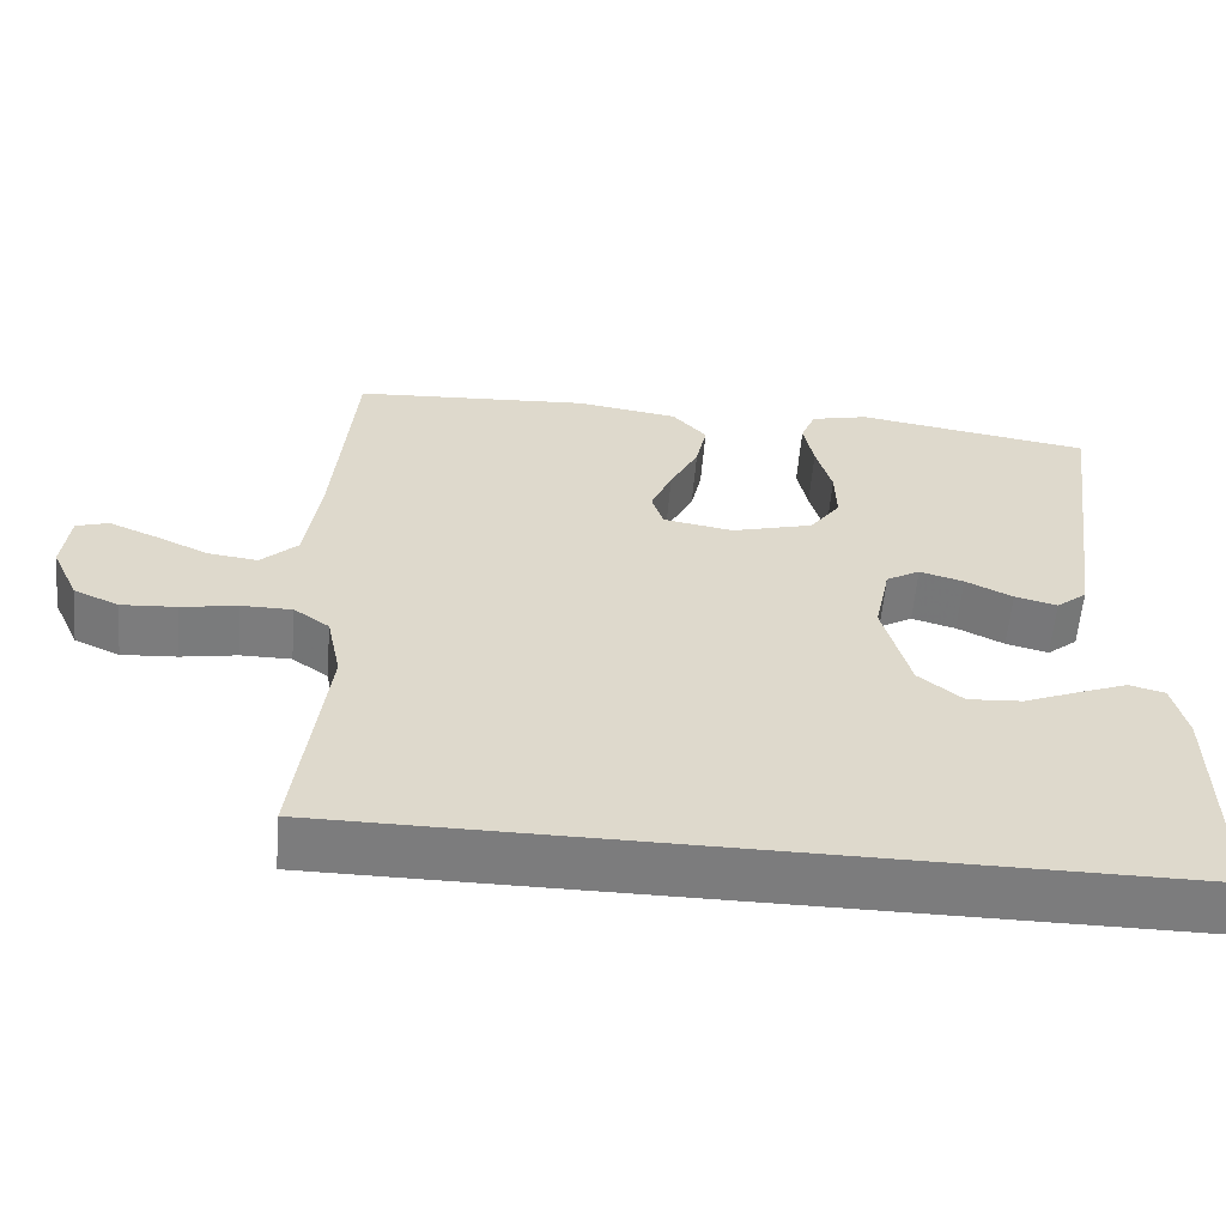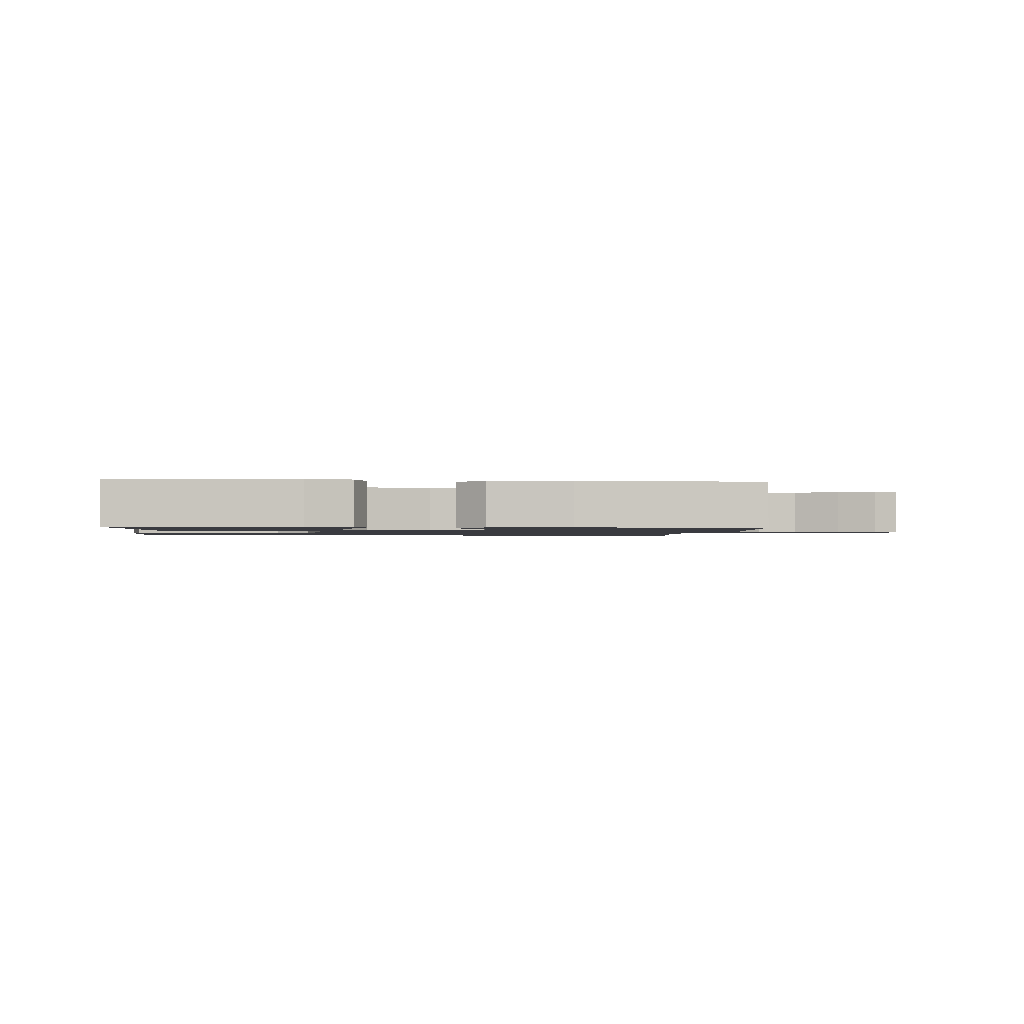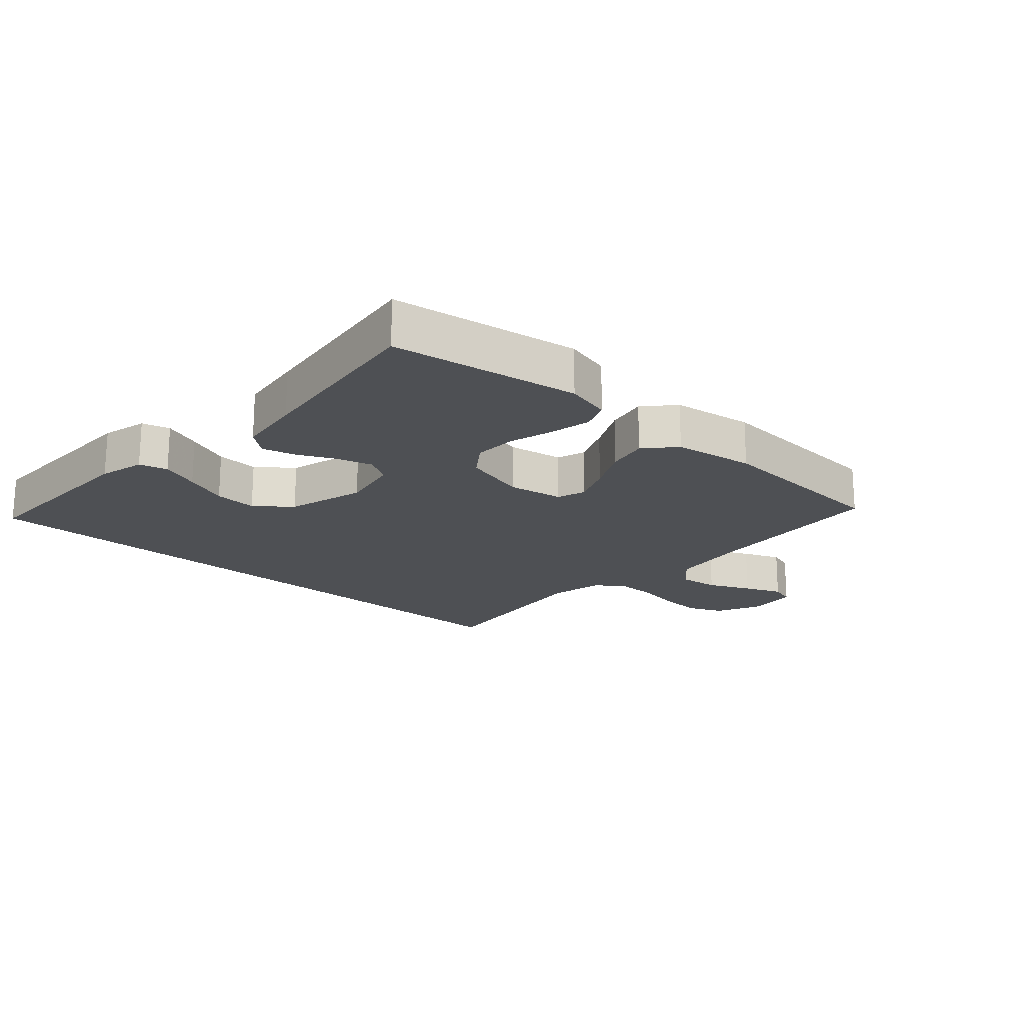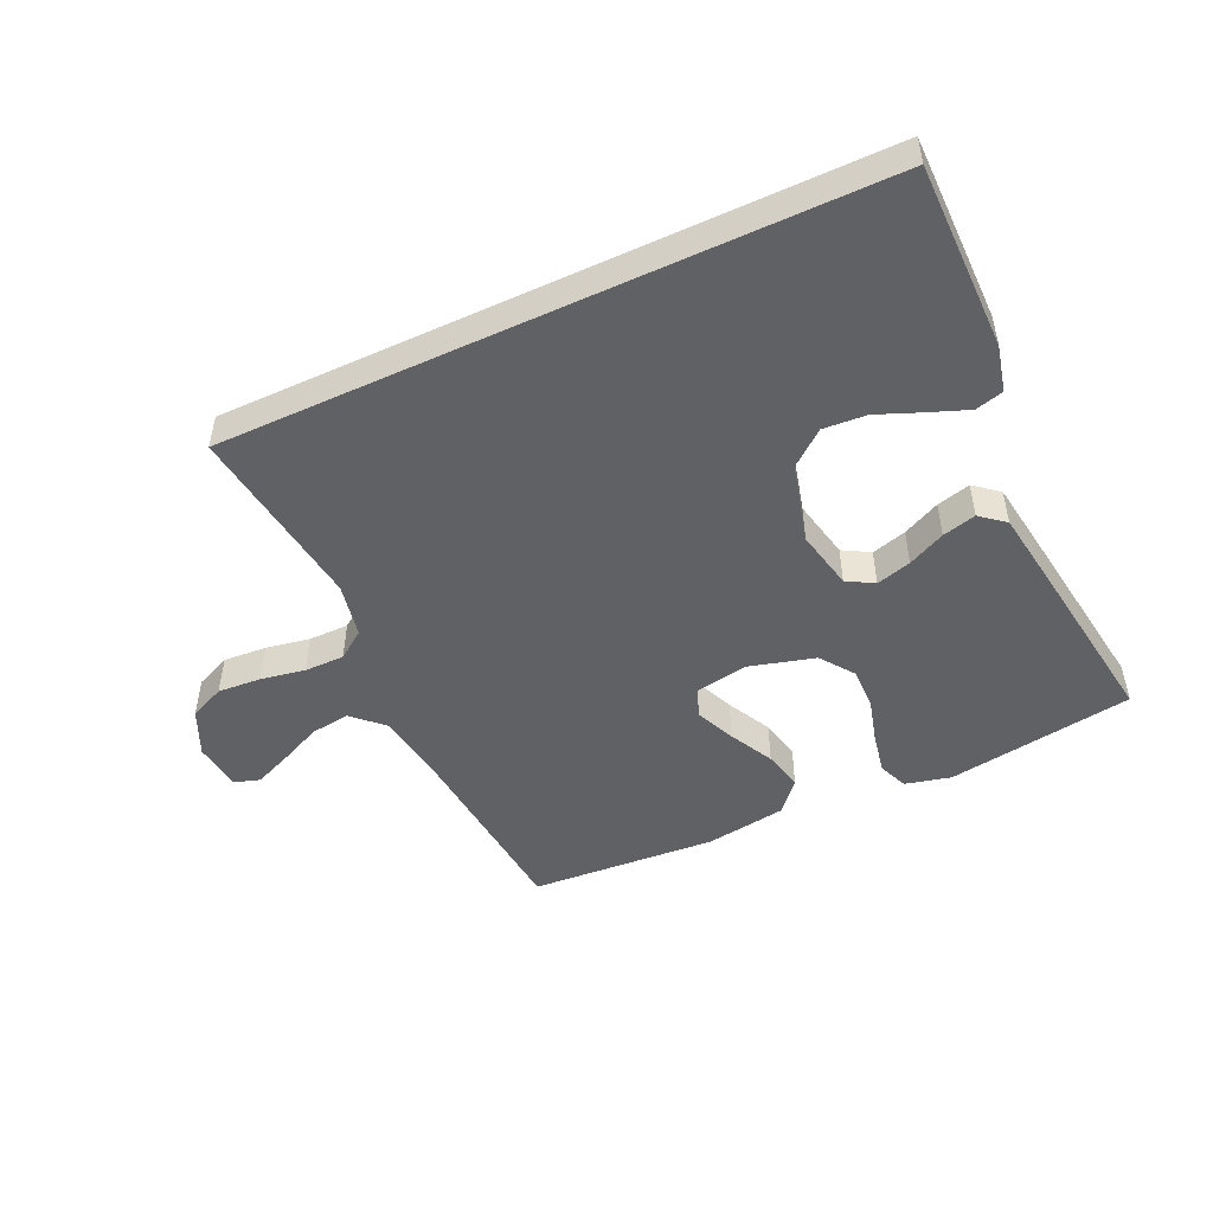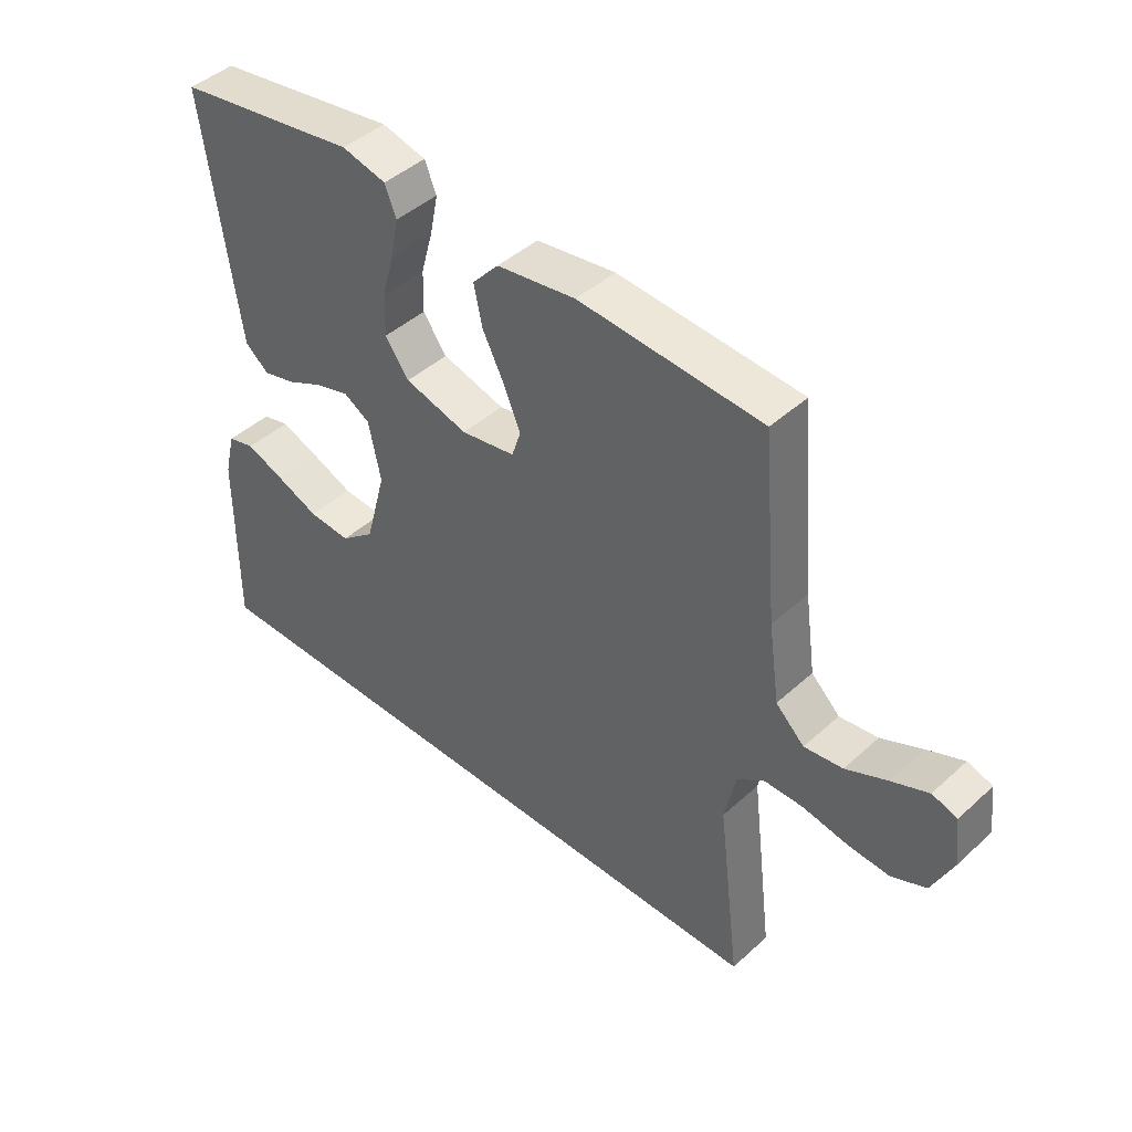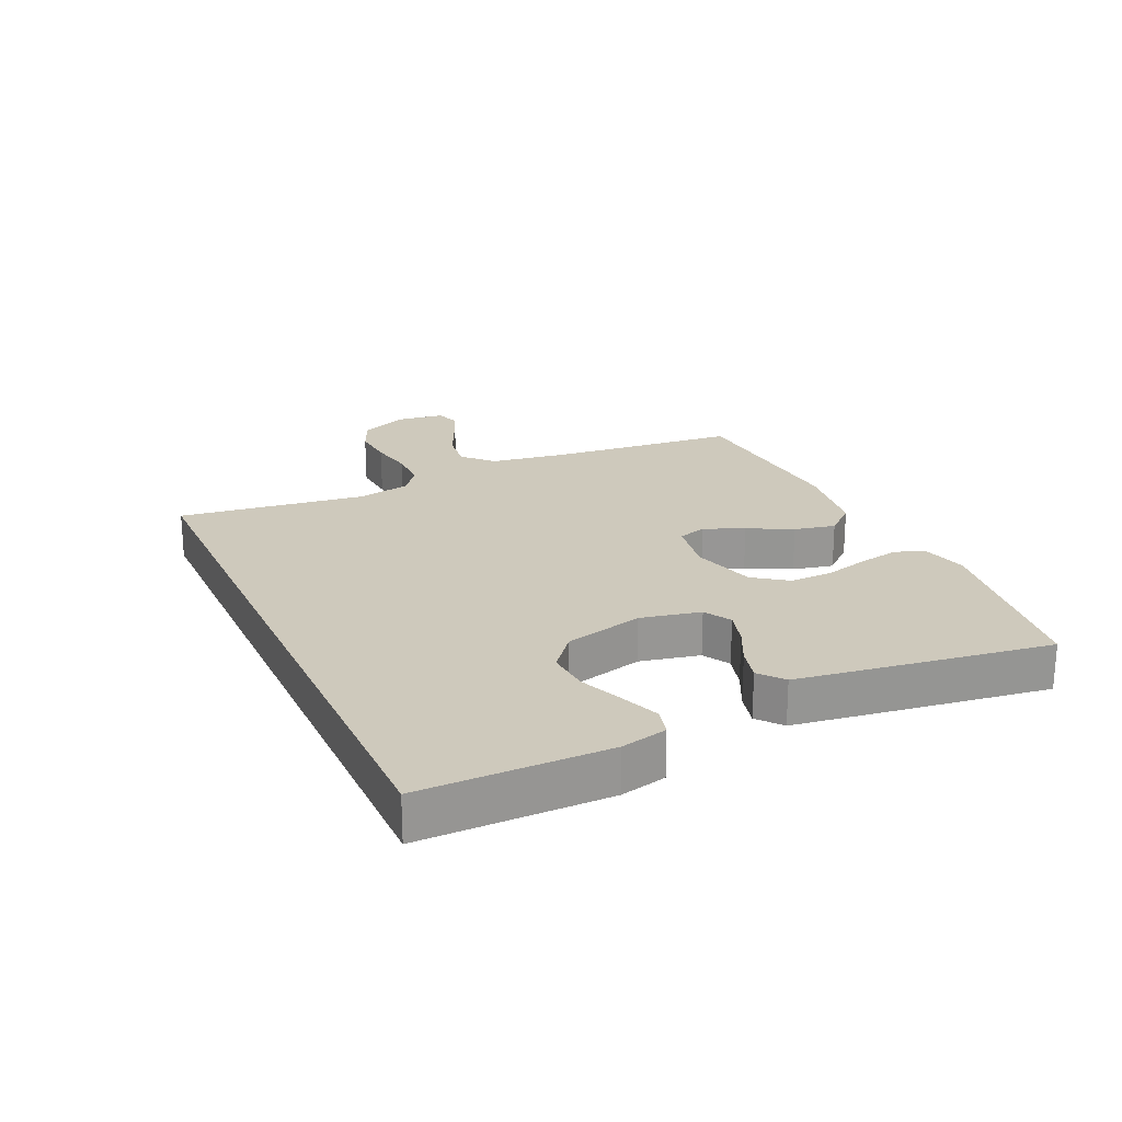
<metadata>
{"format":"obj","ext":"obj","renderer":"f3d","projection":"perspective","resolution":1024,"background":"white","views":[{"elev":-58.8,"azim":175.1,"up":"+Z"},{"elev":-1.4,"azim":-5.1,"up":"+Y"},{"elev":-19.0,"azim":-42.1,"up":"+Y"},{"elev":-48.8,"azim":-154.9,"up":"+Y"},{"elev":44.2,"azim":43.4,"up":"+Z"},{"elev":22.3,"azim":-114.4,"up":"+Y"}]}
</metadata>
<code>
v 0.5 0.07 0.5
v 0.526 0.07 0.2
v 0.544 0.07 0.073
v 0.591 0.07 0.028
v 0.654 0.07 0.036
v 0.722 0.07 0.067
v 0.782 0.07 0.092
v 0.823 0.07 0.079
v 0.832 0.07 0
v 0.798 0.07 -0.074
v 0.741 0.07 -0.099
v 0.671 0.07 -0.094
v 0.6 0.07 -0.081
v 0.536 0.07 -0.081
v 0.491 0.07 -0.113
v 0.473 0.07 -0.2
v 0.51 0.07 -0.5
v -0.529 0.07 -0.5
v -0.527 0.07 -0.2
v -0.509 0.07 -0.126
v -0.464 0.07 -0.114
v -0.402 0.07 -0.138
v -0.331 0.07 -0.167
v -0.262 0.07 -0.172
v -0.206 0.07 -0.127
v -0.172 0.07 0
v -0.192 0.07 0.096
v -0.235 0.07 0.121
v -0.291 0.07 0.105
v -0.351 0.07 0.076
v -0.405 0.07 0.062
v -0.444 0.07 0.094
v -0.459 0.07 0.2
v -0.5 0.07 0.5
v -0.2 0.07 0.546
v -0.127 0.07 0.528
v -0.108 0.07 0.481
v -0.121 0.07 0.416
v -0.141 0.07 0.344
v -0.143 0.07 0.275
v -0.104 0.07 0.221
v 0 0.07 0.192
v 0.089 0.07 0.207
v 0.104 0.07 0.253
v 0.077 0.07 0.317
v 0.041 0.07 0.388
v 0.027 0.07 0.454
v 0.07 0.07 0.502
v 0.2 0.07 0.521
v 0.5 0 0.5
v 0.526 0 0.2
v 0.544 0 0.073
v 0.591 0 0.028
v 0.654 0 0.036
v 0.722 0 0.067
v 0.782 0 0.092
v 0.823 0 0.079
v 0.832 0 0
v 0.798 0 -0.074
v 0.741 0 -0.099
v 0.671 0 -0.094
v 0.6 0 -0.081
v 0.536 0 -0.081
v 0.491 0 -0.113
v 0.473 0 -0.2
v 0.51 0 -0.5
v -0.529 0 -0.5
v -0.527 0 -0.2
v -0.509 0 -0.126
v -0.464 0 -0.114
v -0.402 0 -0.138
v -0.331 0 -0.167
v -0.262 0 -0.172
v -0.206 0 -0.127
v -0.172 0 0
v -0.192 0 0.096
v -0.235 0 0.121
v -0.291 0 0.105
v -0.351 0 0.076
v -0.405 0 0.062
v -0.444 0 0.094
v -0.459 0 0.2
v -0.5 0 0.5
v -0.2 0 0.546
v -0.127 0 0.528
v -0.108 0 0.481
v -0.121 0 0.416
v -0.141 0 0.344
v -0.143 0 0.275
v -0.104 0 0.221
v 0 0 0.192
v 0.089 0 0.207
v 0.104 0 0.253
v 0.077 0 0.317
v 0.041 0 0.388
v 0.027 0 0.454
v 0.07 0 0.502
v 0.2 0 0.521
f 48 49 1 2
f 45 46 47 48
f 44 45 48 2
f 43 44 2 3
f 42 43 3 4
f 36 37 38 39
f 34 35 36 39
f 34 39 40
f 33 34 40 41
f 29 30 31 32
f 28 29 32 33
f 20 21 22 23
f 18 19 20 23
f 18 23 24
f 16 17 18 24
f 15 16 24 25
f 10 11 12 13
f 10 13 14
f 9 10 14
f 8 9 14
f 5 6 7 8
f 5 8 14
f 4 5 14 15
f 28 33 41 42
f 27 28 42 4
f 26 27 4 15
f 15 25 26
f 51 50 98 97
f 97 96 95 94
f 51 97 94 93
f 52 51 93 92
f 53 52 92 91
f 88 87 86 85
f 88 85 84 83
f 89 88 83
f 90 89 83 82
f 81 80 79 78
f 82 81 78 77
f 72 71 70 69
f 72 69 68 67
f 73 72 67
f 73 67 66 65
f 74 73 65 64
f 62 61 60 59
f 63 62 59
f 63 59 58
f 63 58 57
f 57 56 55 54
f 63 57 54
f 64 63 54 53
f 91 90 82 77
f 53 91 77 76
f 64 53 76 75
f 75 74 64
f 1 50 51 2
f 2 51 52 3
f 3 52 53 4
f 4 53 54 5
f 5 54 55 6
f 6 55 56 7
f 7 56 57 8
f 8 57 58 9
f 9 58 59 10
f 10 59 60 11
f 11 60 61 12
f 12 61 62 13
f 13 62 63 14
f 14 63 64 15
f 15 64 65 16
f 16 65 66 17
f 17 66 67 18
f 18 67 68 19
f 19 68 69 20
f 20 69 70 21
f 21 70 71 22
f 22 71 72 23
f 23 72 73 24
f 24 73 74 25
f 25 74 75 26
f 26 75 76 27
f 27 76 77 28
f 28 77 78 29
f 29 78 79 30
f 30 79 80 31
f 31 80 81 32
f 32 81 82 33
f 33 82 83 34
f 34 83 84 35
f 35 84 85 36
f 36 85 86 37
f 37 86 87 38
f 38 87 88 39
f 39 88 89 40
f 40 89 90 41
f 41 90 91 42
f 42 91 92 43
f 43 92 93 44
f 44 93 94 45
f 45 94 95 46
f 46 95 96 47
f 47 96 97 48
f 48 97 98 49
f 49 98 50 1

</code>
